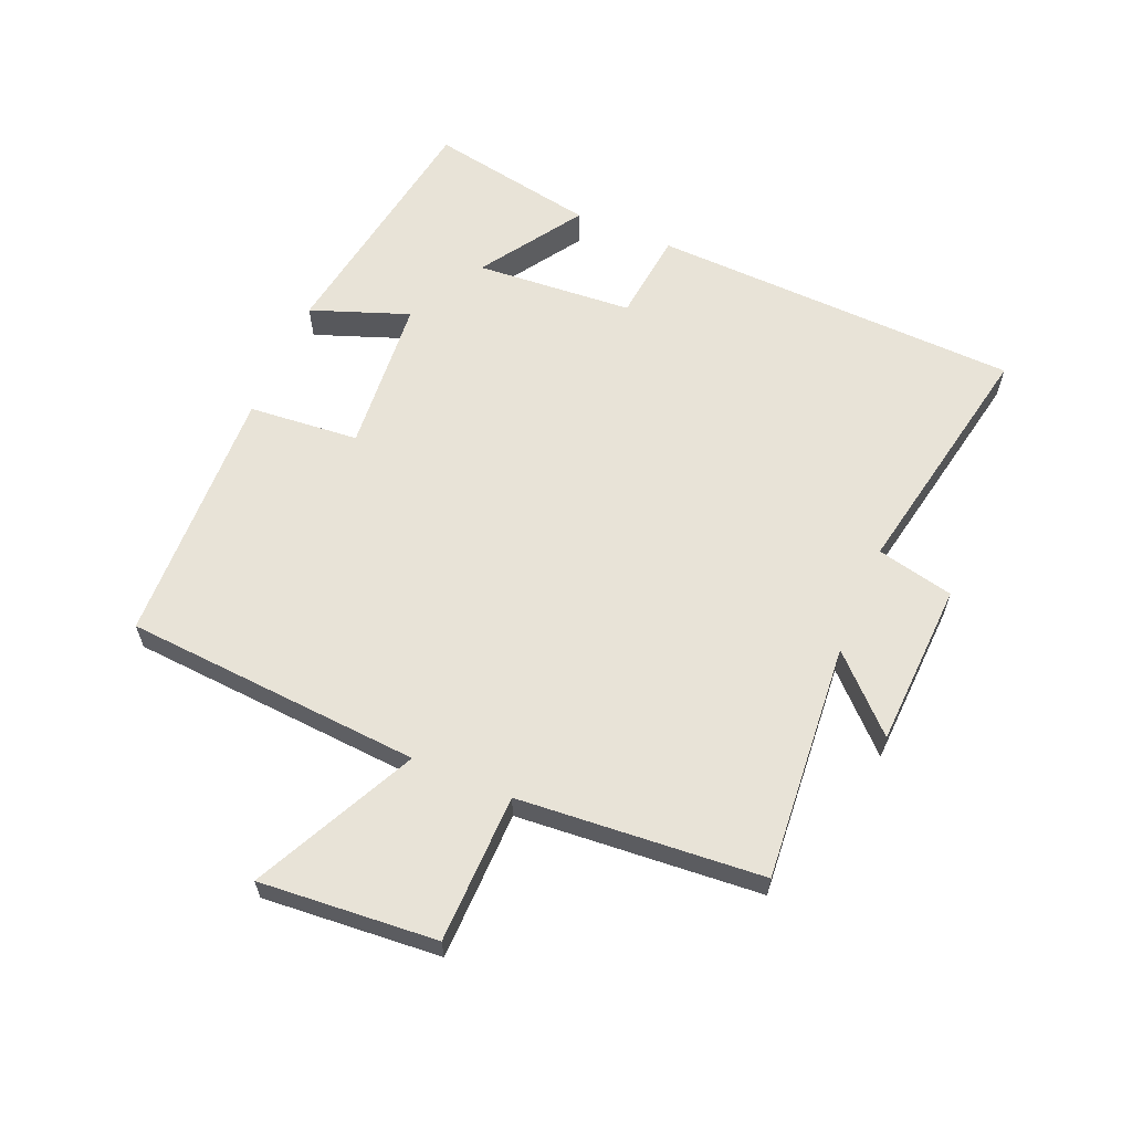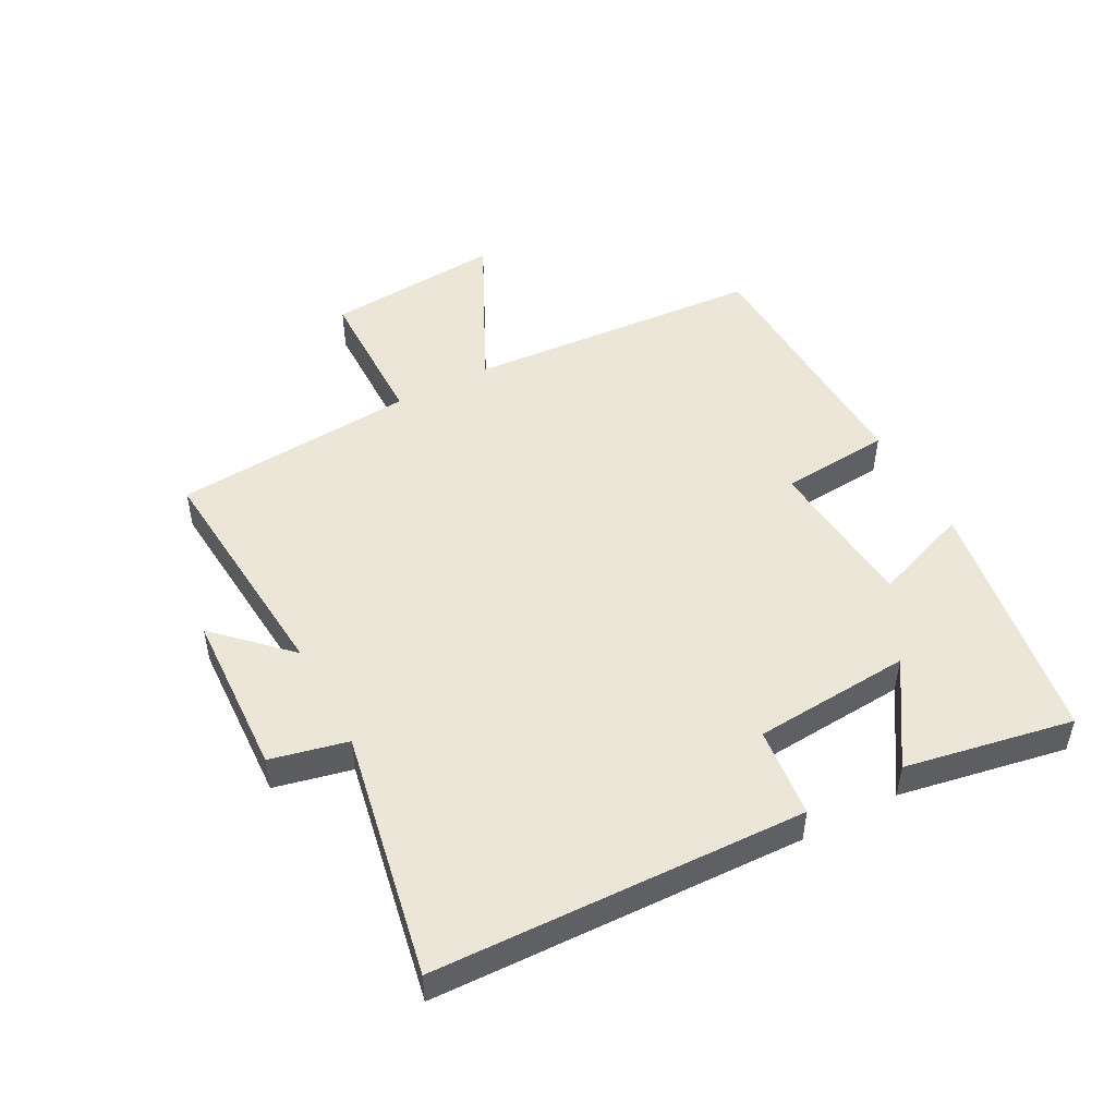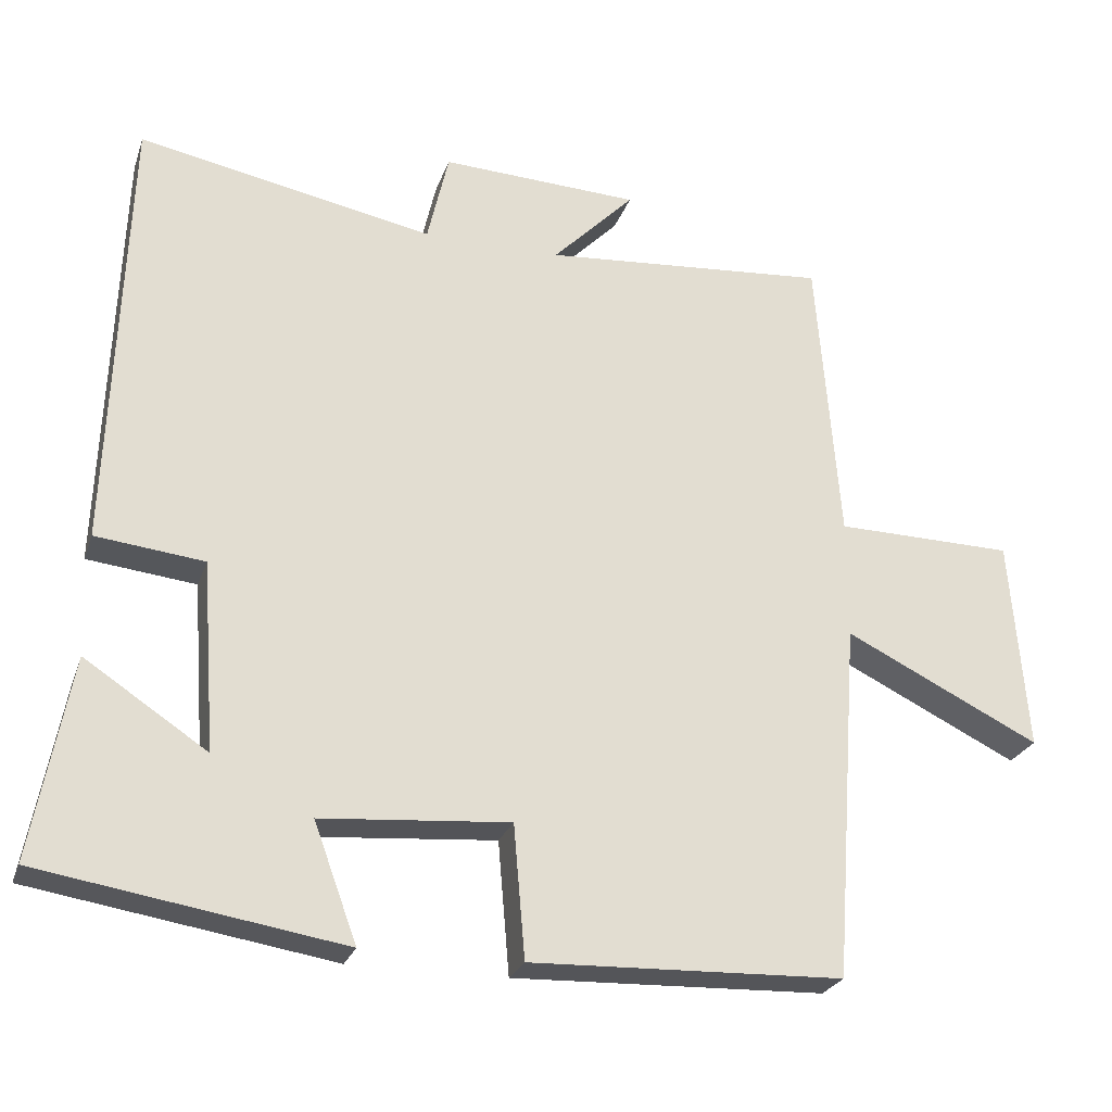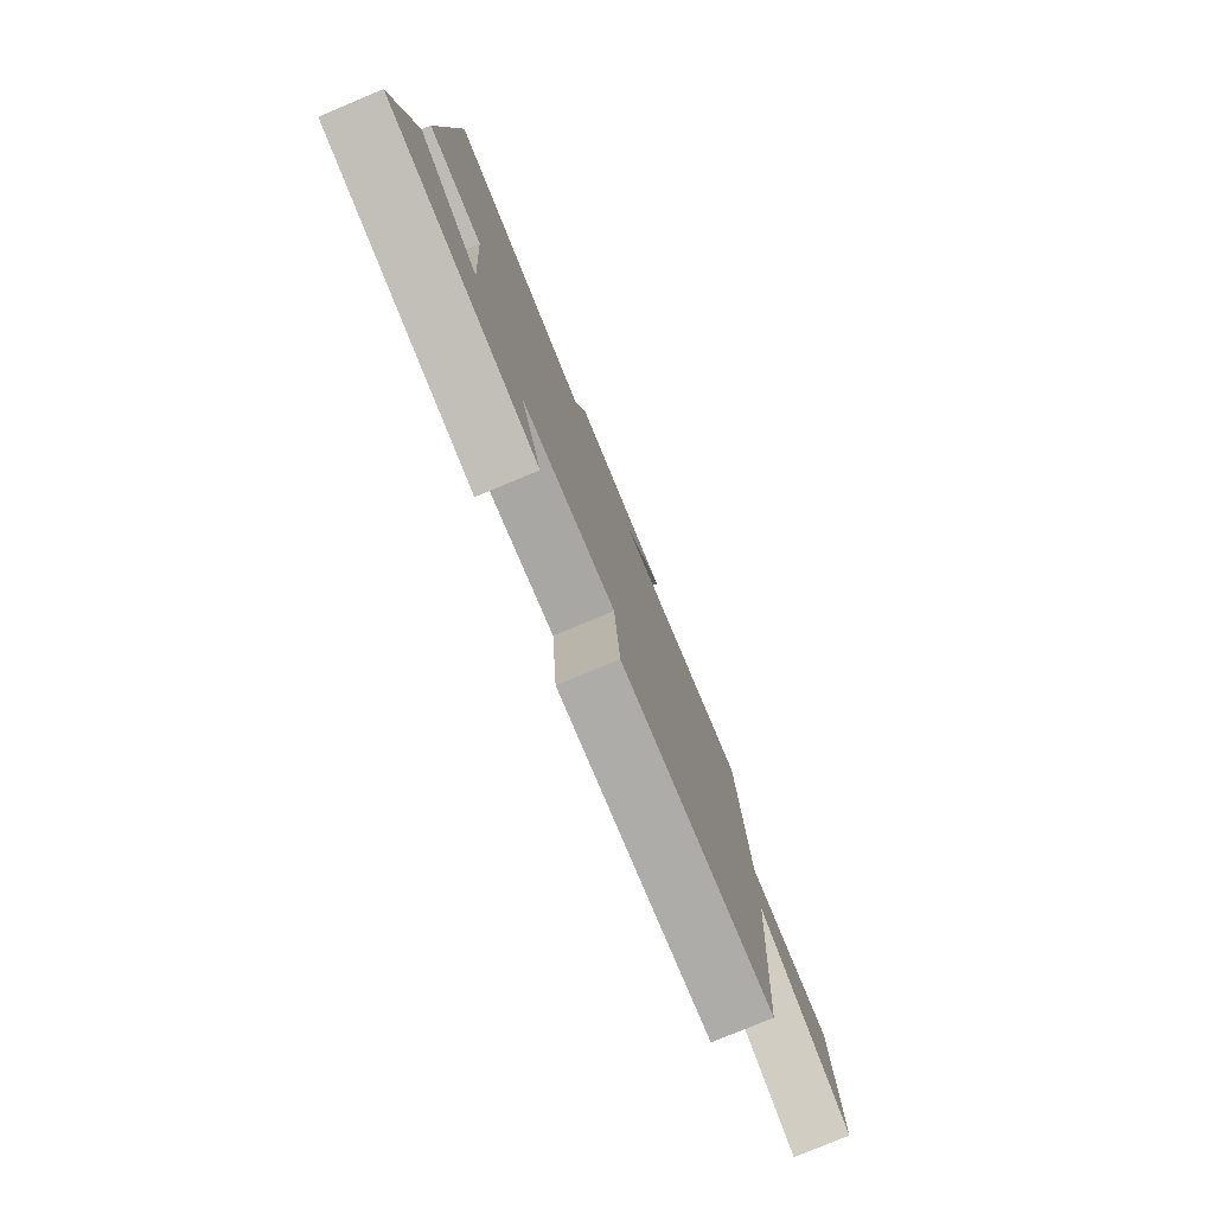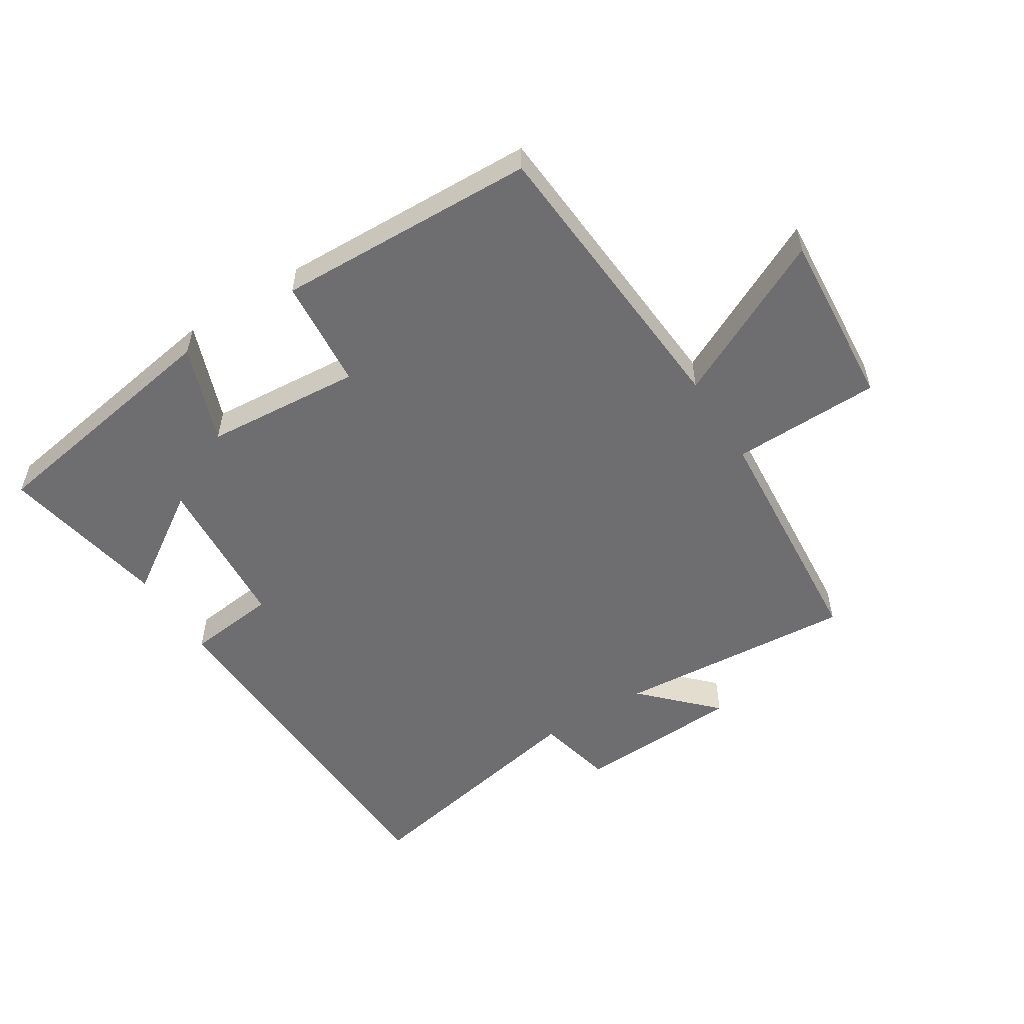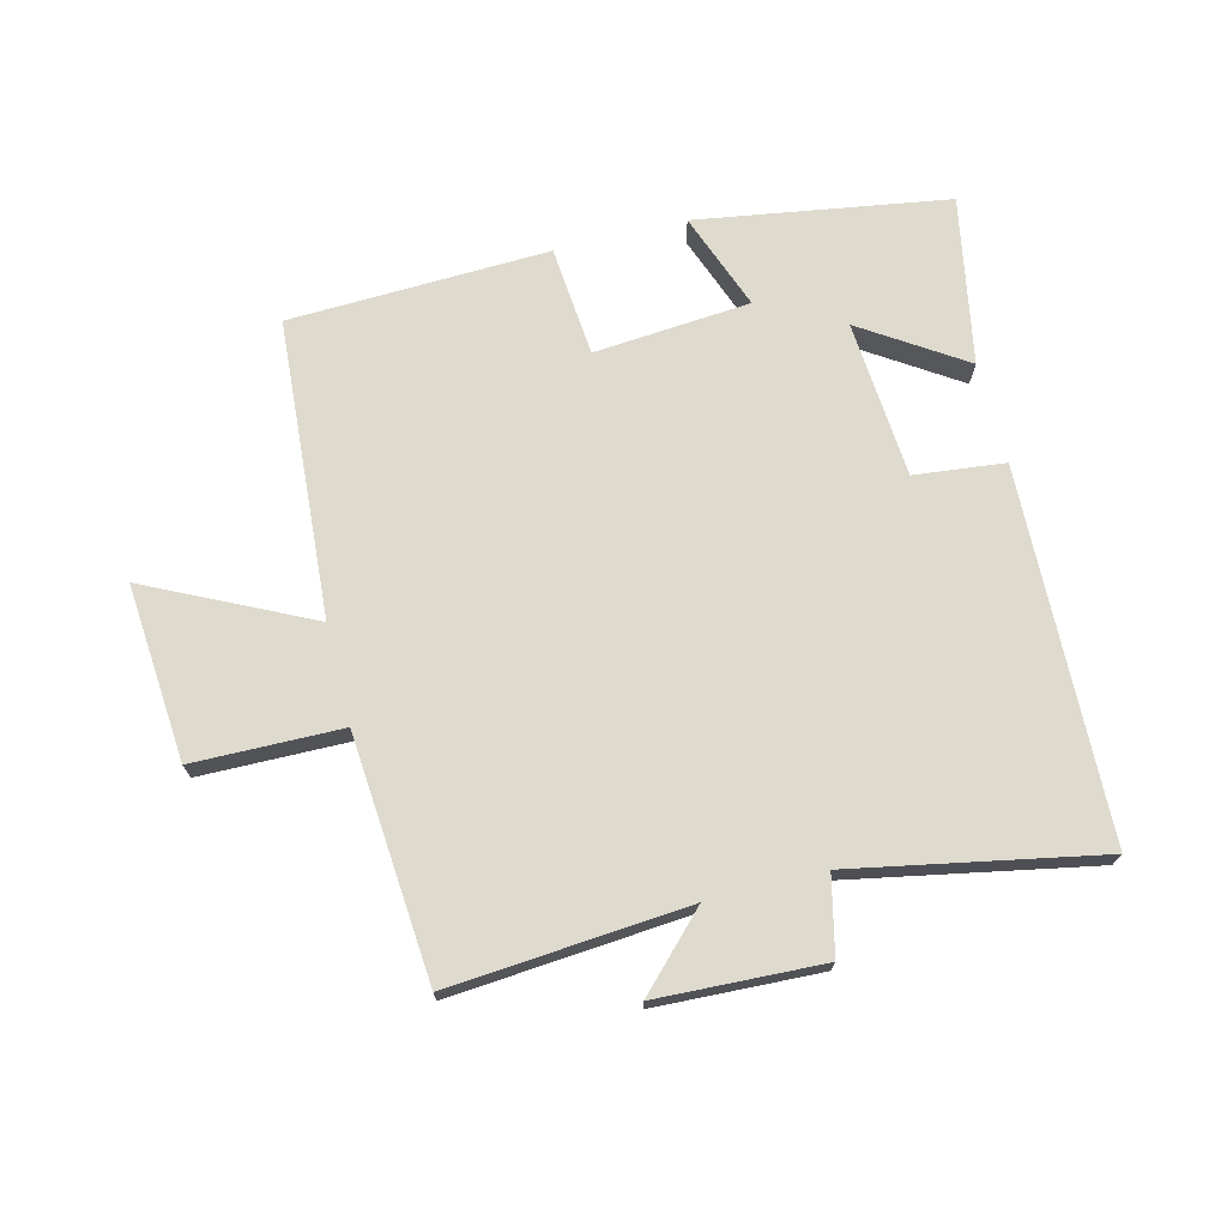
<metadata>
{"format":"obj","ext":"obj","renderer":"f3d","projection":"perspective","resolution":1024,"background":"white","views":[{"elev":61.6,"azim":-67.1,"up":"+Y"},{"elev":49.2,"azim":61.8,"up":"+Y"},{"elev":-25.4,"azim":163.2,"up":"+Z"},{"elev":-78.7,"azim":112.6,"up":"+Z"},{"elev":-54.4,"azim":-147.7,"up":"+Y"},{"elev":71.3,"azim":-14.2,"up":"+Y"}]}
</metadata>
<code>
v -0.466 0.07 -0.486
v -0.5 0.07 -0.014
v -0.757 0.07 -0.14
v -0.735 0.07 0.14
v -0.5 0.07 0.144
v -0.47 0.07 0.53
v -0.093 0.07 0.5
v -0.201 0.07 0.61
v 0.061 0.07 0.622
v 0.089 0.07 0.5
v 0.479 0.07 0.576
v 0.5 0.07 -0.01
v 0.357 0.07 -0.026
v 0.339 0.07 -0.276
v 0.5 0.07 -0.17
v 0.55 0.07 -0.436
v 0.152 0.07 -0.5
v 0.209 0.07 -0.345
v -0.039 0.07 -0.325
v -0.054 0.07 -0.5
v -0.466 0 -0.486
v -0.5 0 -0.014
v -0.757 0 -0.14
v -0.735 0 0.14
v -0.5 0 0.144
v -0.47 0 0.53
v -0.093 0 0.5
v -0.201 0 0.61
v 0.061 0 0.622
v 0.089 0 0.5
v 0.479 0 0.576
v 0.5 0 -0.01
v 0.357 0 -0.026
v 0.339 0 -0.276
v 0.5 0 -0.17
v 0.55 0 -0.436
v 0.152 0 -0.5
v 0.209 0 -0.345
v -0.039 0 -0.325
v -0.054 0 -0.5
f 19 20 1 2
f 18 19 2
f 16 17 18
f 16 18 2
f 14 15 16
f 14 16 2
f 13 14 2
f 10 11 12 13
f 10 13 2
f 7 8 9 10
f 7 10 2 3
f 5 6 7
f 5 7 3
f 3 4 5
f 22 21 40 39
f 22 39 38
f 38 37 36
f 22 38 36
f 36 35 34
f 22 36 34
f 22 34 33
f 33 32 31 30
f 22 33 30
f 30 29 28 27
f 23 22 30 27
f 27 26 25
f 23 27 25
f 25 24 23
f 1 21 22 2
f 2 22 23 3
f 3 23 24 4
f 4 24 25 5
f 5 25 26 6
f 6 26 27 7
f 7 27 28 8
f 8 28 29 9
f 9 29 30 10
f 10 30 31 11
f 11 31 32 12
f 12 32 33 13
f 13 33 34 14
f 14 34 35 15
f 15 35 36 16
f 16 36 37 17
f 17 37 38 18
f 18 38 39 19
f 19 39 40 20
f 20 40 21 1

</code>
